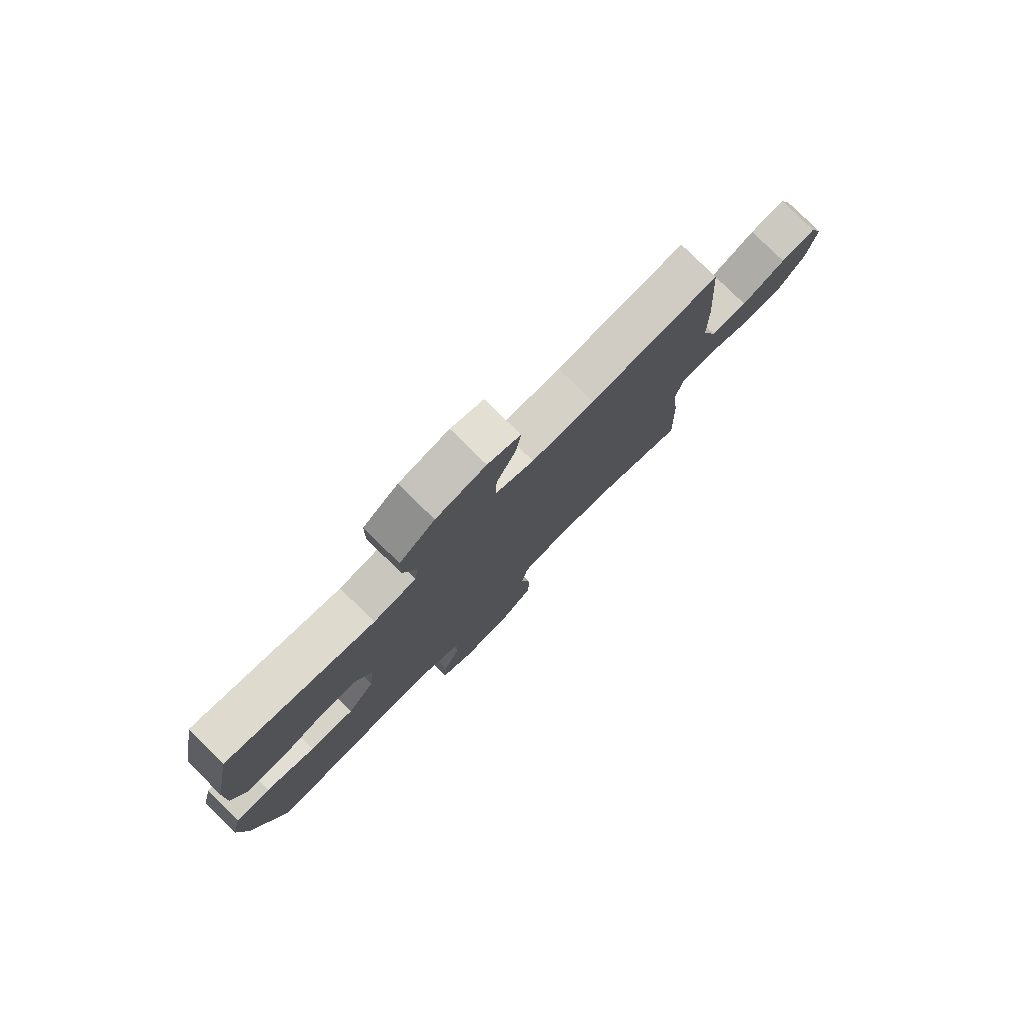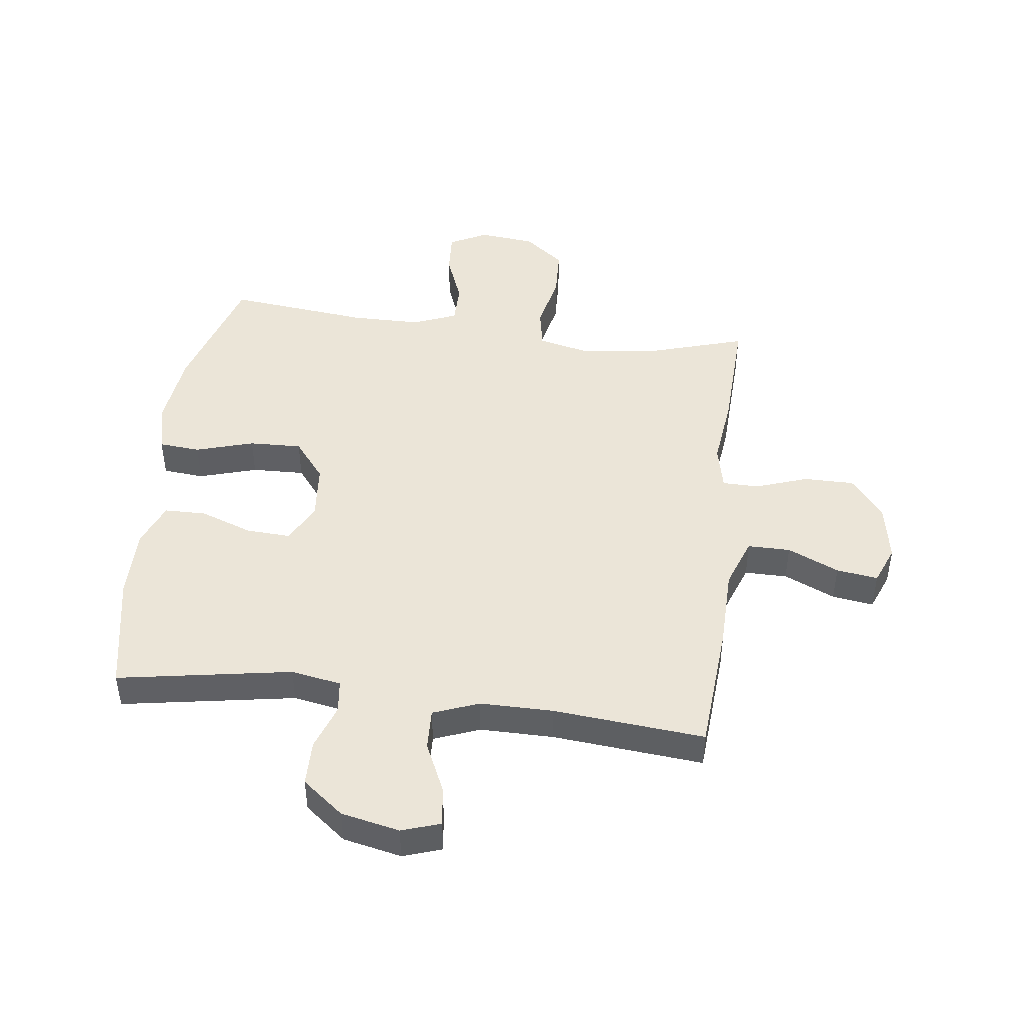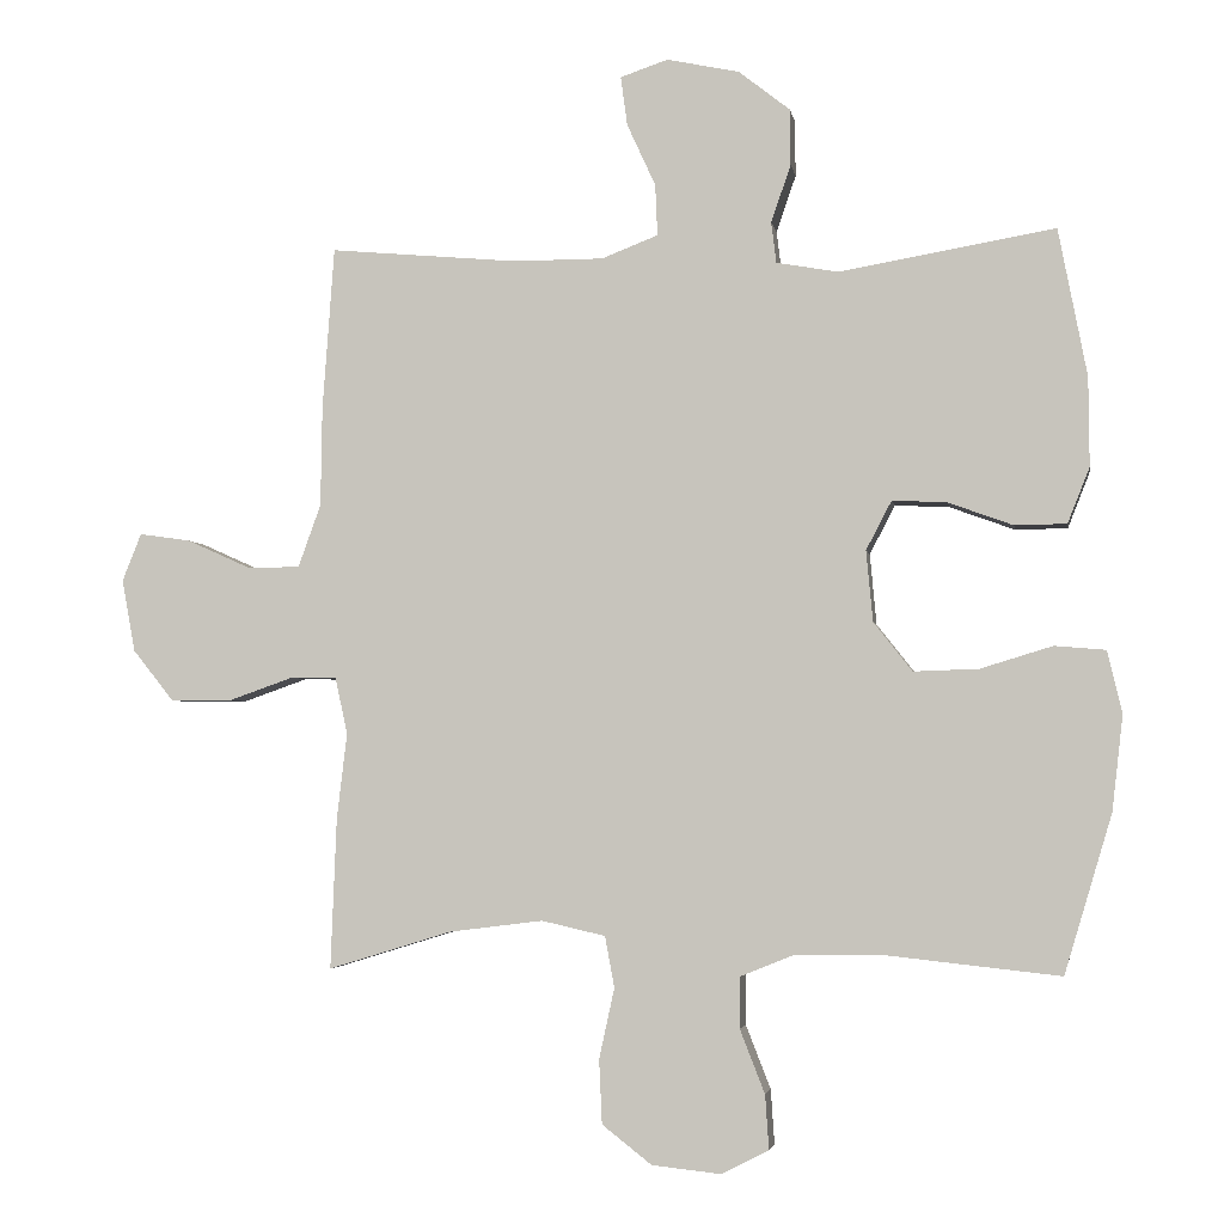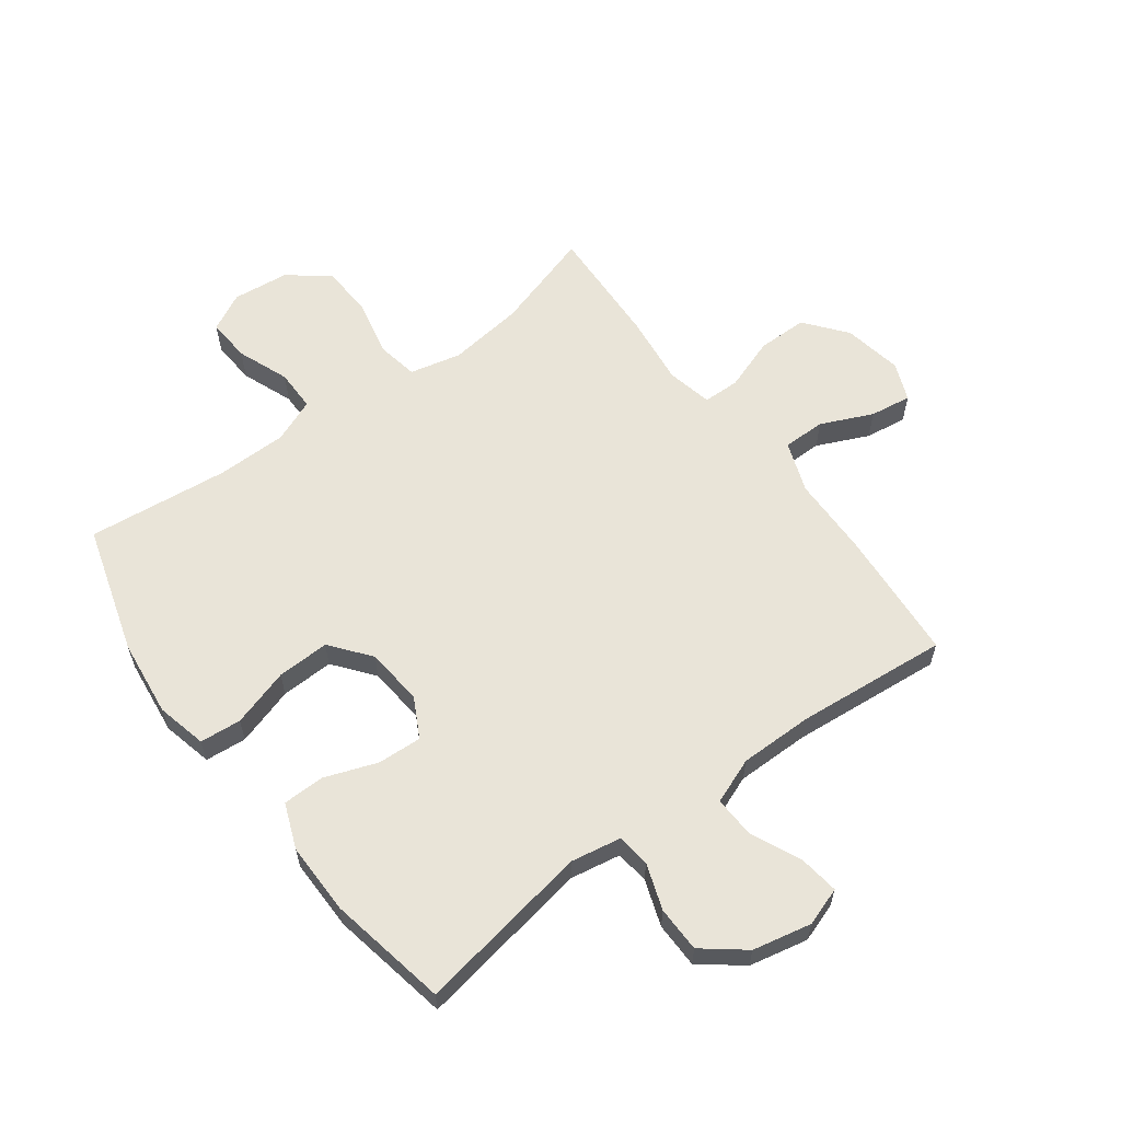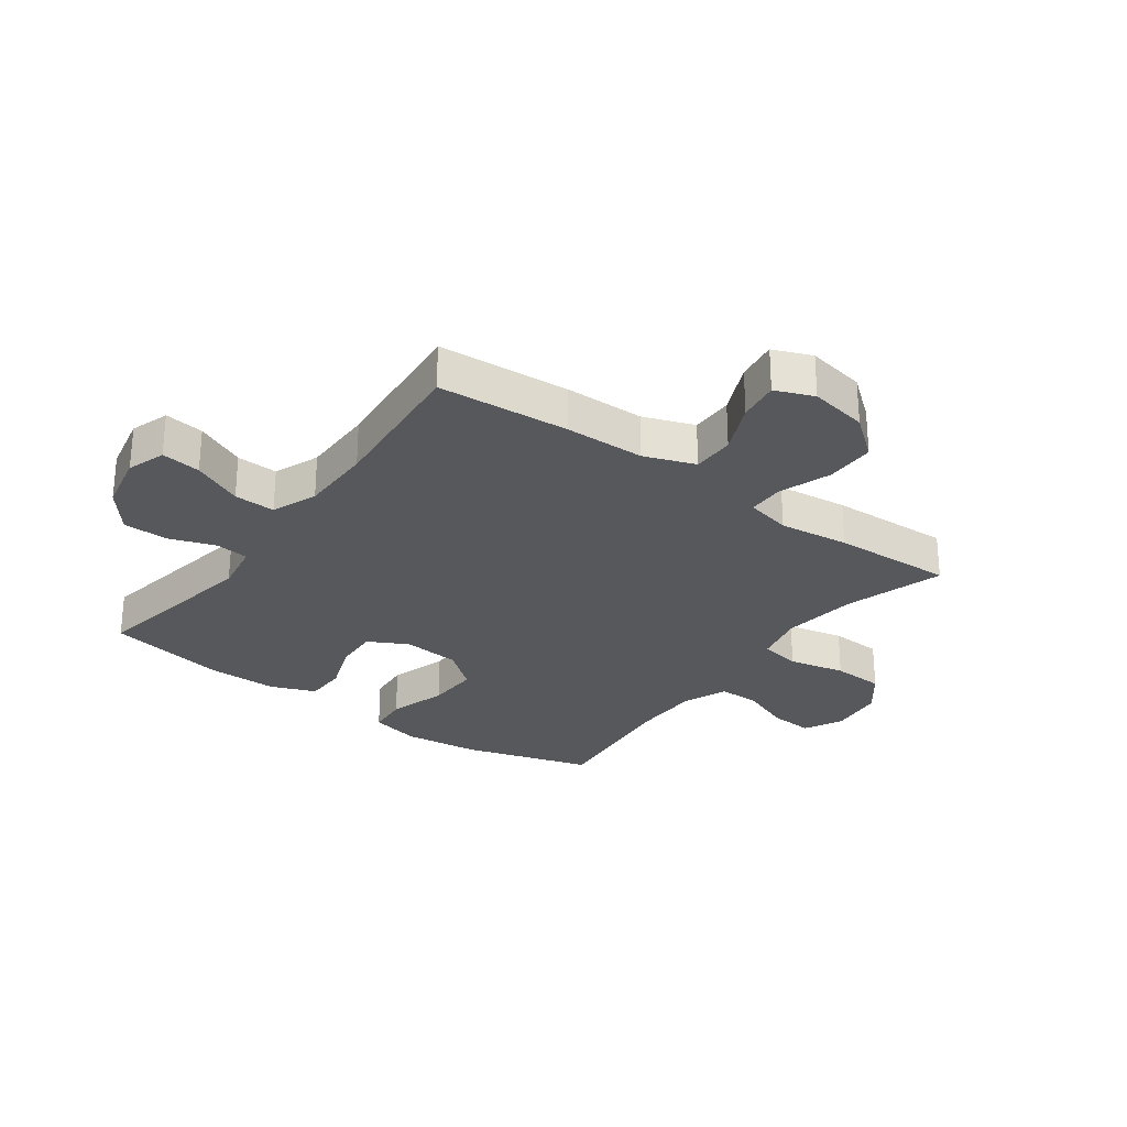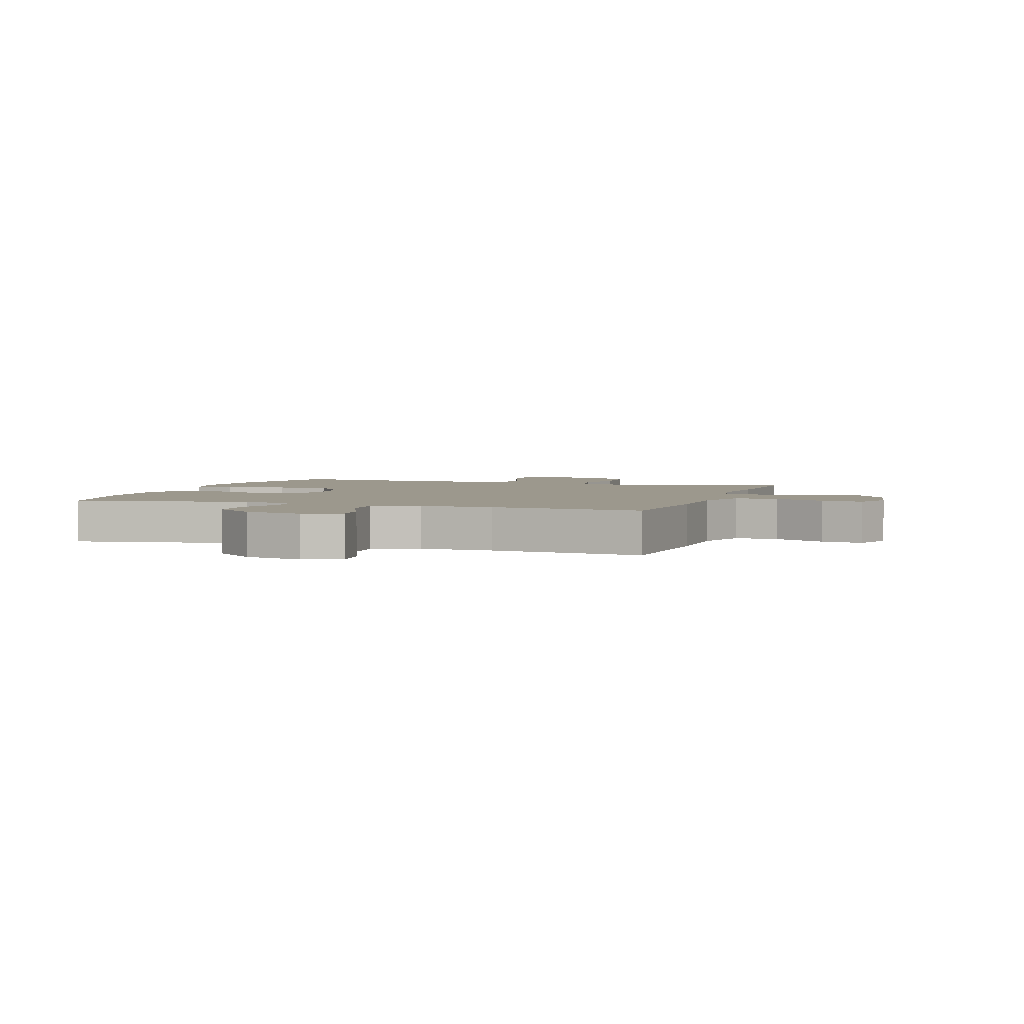
<metadata>
{"format":"obj","ext":"obj","renderer":"f3d","projection":"perspective","resolution":1024,"background":"white","views":[{"elev":79.0,"azim":-45.3,"up":"+Z"},{"elev":45.7,"azim":7.3,"up":"+Y"},{"elev":-3.4,"azim":-170.7,"up":"+Z"},{"elev":60.6,"azim":-36.5,"up":"+Y"},{"elev":-27.7,"azim":53.9,"up":"+Y"},{"elev":3.1,"azim":18.8,"up":"+Y"}]}
</metadata>
<code>
v 0.5 0.07 -0.5
v 0.331 0.07 -0.448
v 0.203 0.07 -0.432
v 0.116 0.07 -0.452
v 0.103 0.07 -0.522
v 0.124 0.07 -0.618
v 0.12 0.07 -0.706
v 0.052 0.07 -0.759
v -0.043 0.07 -0.769
v -0.107 0.07 -0.736
v -0.102 0.07 -0.662
v -0.068 0.07 -0.575
v -0.068 0.07 -0.505
v -0.142 0.07 -0.475
v -0.26 0.07 -0.474
v -0.5 0.07 -0.5
v -0.565 0.07 -0.283
v -0.58 0.07 -0.153
v -0.56 0.07 -0.068
v -0.49 0.07 -0.062
v -0.392 0.07 -0.092
v -0.303 0.07 -0.095
v -0.25 0.07 -0.028
v -0.241 0.07 0.069
v -0.276 0.07 0.136
v -0.351 0.07 0.132
v -0.439 0.07 0.1
v -0.51 0.07 0.101
v -0.54 0.07 0.177
v -0.539 0.07 0.298
v -0.5 0.07 0.5
v -0.206 0.07 0.449
v -0.121 0.07 0.464
v -0.114 0.07 0.52
v -0.141 0.07 0.598
v -0.14 0.07 0.675
v -0.07 0.07 0.73
v 0.029 0.07 0.751
v 0.094 0.07 0.729
v 0.085 0.07 0.662
v 0.046 0.07 0.577
v 0.043 0.07 0.507
v 0.12 0.07 0.477
v 0.244 0.07 0.477
v 0.5 0.07 0.5
v 0.516 0.07 0.277
v 0.518 0.07 0.142
v 0.549 0.07 0.056
v 0.621 0.07 0.056
v 0.708 0.07 0.095
v 0.778 0.07 0.105
v 0.804 0.07 0.04
v 0.786 0.07 -0.059
v 0.73 0.07 -0.129
v 0.645 0.07 -0.129
v 0.557 0.07 -0.098
v 0.495 0.07 -0.099
v 0.478 0.07 -0.176
v 0.492 0.07 -0.295
v 0.5 0 -0.5
v 0.331 0 -0.448
v 0.203 0 -0.432
v 0.116 0 -0.452
v 0.103 0 -0.522
v 0.124 0 -0.618
v 0.12 0 -0.706
v 0.052 0 -0.759
v -0.043 0 -0.769
v -0.107 0 -0.736
v -0.102 0 -0.662
v -0.068 0 -0.575
v -0.068 0 -0.505
v -0.142 0 -0.475
v -0.26 0 -0.474
v -0.5 0 -0.5
v -0.565 0 -0.283
v -0.58 0 -0.153
v -0.56 0 -0.068
v -0.49 0 -0.062
v -0.392 0 -0.092
v -0.303 0 -0.095
v -0.25 0 -0.028
v -0.241 0 0.069
v -0.276 0 0.136
v -0.351 0 0.132
v -0.439 0 0.1
v -0.51 0 0.101
v -0.54 0 0.177
v -0.539 0 0.298
v -0.5 0 0.5
v -0.206 0 0.449
v -0.121 0 0.464
v -0.114 0 0.52
v -0.141 0 0.598
v -0.14 0 0.675
v -0.07 0 0.73
v 0.029 0 0.751
v 0.094 0 0.729
v 0.085 0 0.662
v 0.046 0 0.577
v 0.043 0 0.507
v 0.12 0 0.477
v 0.244 0 0.477
v 0.5 0 0.5
v 0.516 0 0.277
v 0.518 0 0.142
v 0.549 0 0.056
v 0.621 0 0.056
v 0.708 0 0.095
v 0.778 0 0.105
v 0.804 0 0.04
v 0.786 0 -0.059
v 0.73 0 -0.129
v 0.645 0 -0.129
v 0.557 0 -0.098
v 0.495 0 -0.099
v 0.478 0 -0.176
v 0.492 0 -0.295
f 58 59 1 2
f 57 58 2 3
f 54 55 56
f 53 54 56
f 52 53 56
f 51 52 56
f 50 51 56
f 49 50 56
f 48 49 56 57
f 57 3 4
f 48 57 4
f 47 48 4
f 46 47 4
f 45 46 4
f 44 45 4
f 39 40 41
f 38 39 41
f 37 38 41
f 36 37 41
f 35 36 41
f 34 35 41
f 33 34 41 42
f 30 31 32
f 29 30 32
f 28 29 32
f 27 28 32
f 26 27 32
f 25 26 32 33
f 33 42 43
f 25 33 43
f 24 25 43
f 19 20 21
f 18 19 21
f 17 18 21
f 16 17 21
f 15 16 21
f 14 15 21 22
f 13 14 22 23
f 10 11 12
f 9 10 12
f 8 9 12
f 7 8 12
f 6 7 12
f 5 6 12
f 5 12 13
f 24 43 44
f 23 24 44
f 13 23 44
f 5 13 44
f 4 5 44
f 61 60 118 117
f 62 61 117 116
f 115 114 113
f 115 113 112
f 115 112 111
f 115 111 110
f 115 110 109
f 115 109 108
f 116 115 108 107
f 63 62 116
f 63 116 107
f 63 107 106
f 63 106 105
f 63 105 104
f 63 104 103
f 100 99 98
f 100 98 97
f 100 97 96
f 100 96 95
f 100 95 94
f 100 94 93
f 101 100 93 92
f 91 90 89
f 91 89 88
f 91 88 87
f 91 87 86
f 91 86 85
f 92 91 85 84
f 102 101 92
f 102 92 84
f 102 84 83
f 80 79 78
f 80 78 77
f 80 77 76
f 80 76 75
f 80 75 74
f 81 80 74 73
f 82 81 73 72
f 71 70 69
f 71 69 68
f 71 68 67
f 71 67 66
f 71 66 65
f 71 65 64
f 72 71 64
f 103 102 83
f 103 83 82
f 103 82 72
f 103 72 64
f 103 64 63
f 1 60 61 2
f 2 61 62 3
f 3 62 63 4
f 4 63 64 5
f 5 64 65 6
f 6 65 66 7
f 7 66 67 8
f 8 67 68 9
f 9 68 69 10
f 10 69 70 11
f 11 70 71 12
f 12 71 72 13
f 13 72 73 14
f 14 73 74 15
f 15 74 75 16
f 16 75 76 17
f 17 76 77 18
f 18 77 78 19
f 19 78 79 20
f 20 79 80 21
f 21 80 81 22
f 22 81 82 23
f 23 82 83 24
f 24 83 84 25
f 25 84 85 26
f 26 85 86 27
f 27 86 87 28
f 28 87 88 29
f 29 88 89 30
f 30 89 90 31
f 31 90 91 32
f 32 91 92 33
f 33 92 93 34
f 34 93 94 35
f 35 94 95 36
f 36 95 96 37
f 37 96 97 38
f 38 97 98 39
f 39 98 99 40
f 40 99 100 41
f 41 100 101 42
f 42 101 102 43
f 43 102 103 44
f 44 103 104 45
f 45 104 105 46
f 46 105 106 47
f 47 106 107 48
f 48 107 108 49
f 49 108 109 50
f 50 109 110 51
f 51 110 111 52
f 52 111 112 53
f 53 112 113 54
f 54 113 114 55
f 55 114 115 56
f 56 115 116 57
f 57 116 117 58
f 58 117 118 59
f 59 118 60 1

</code>
